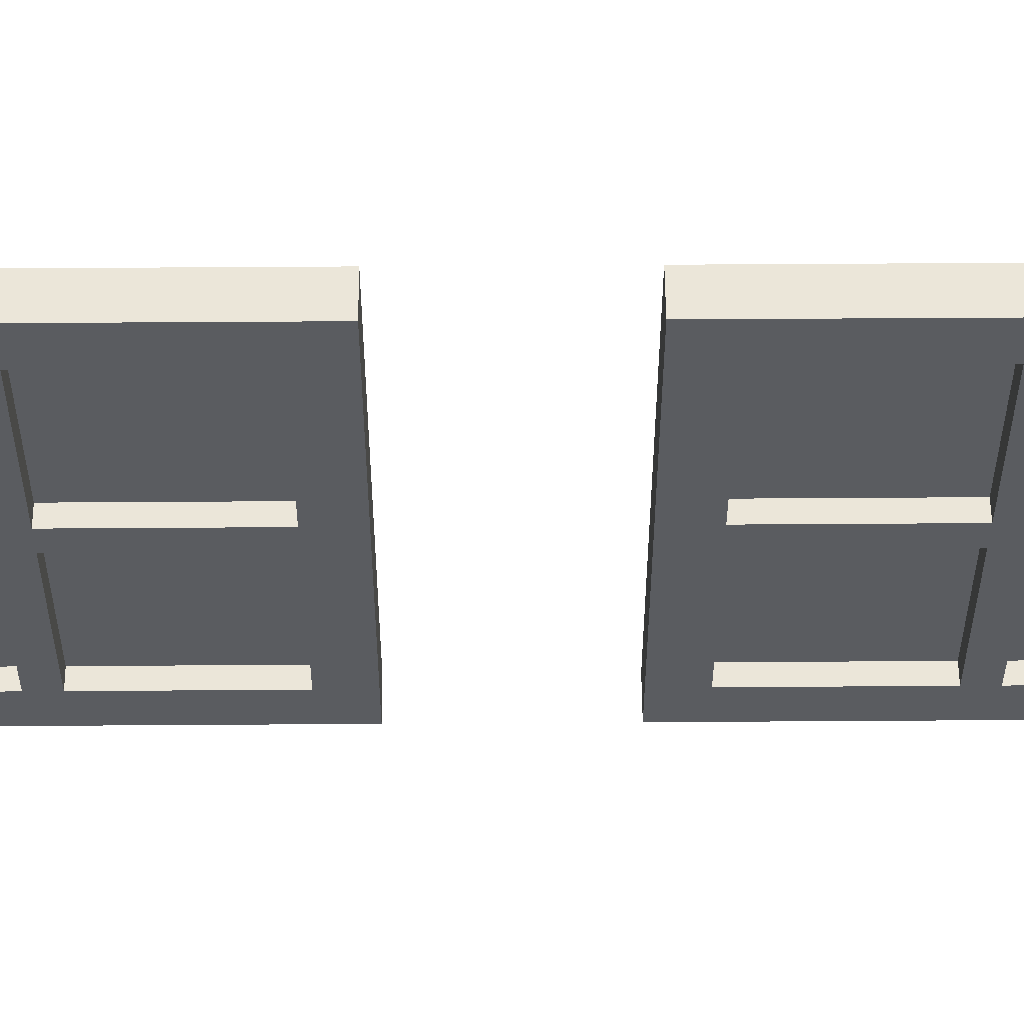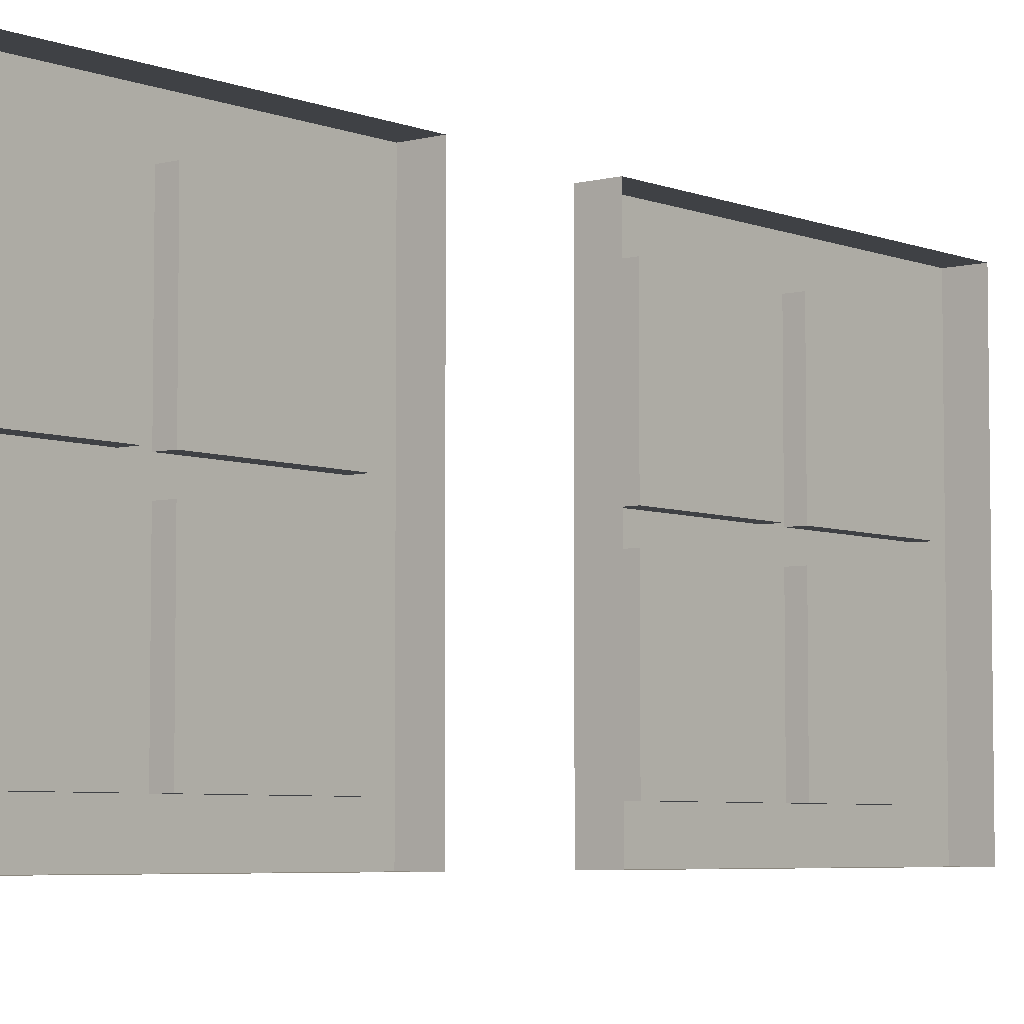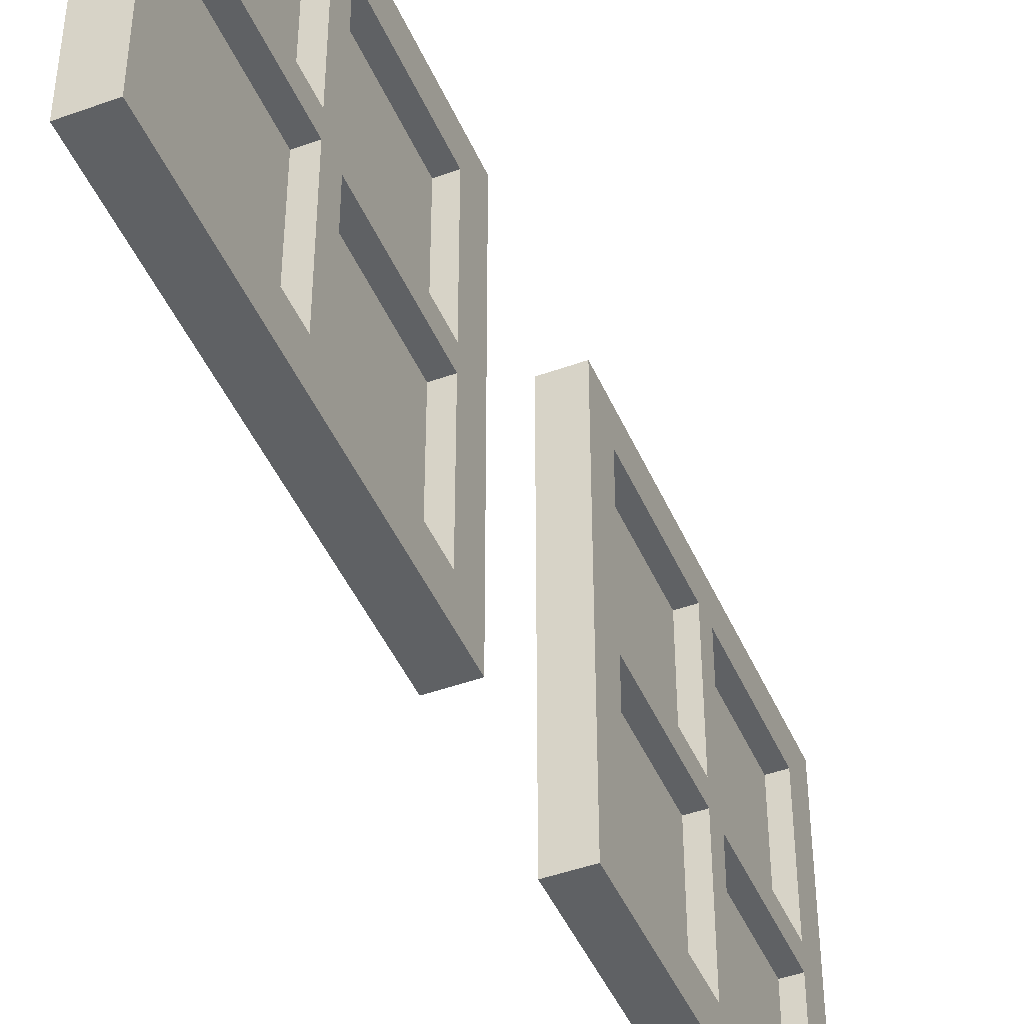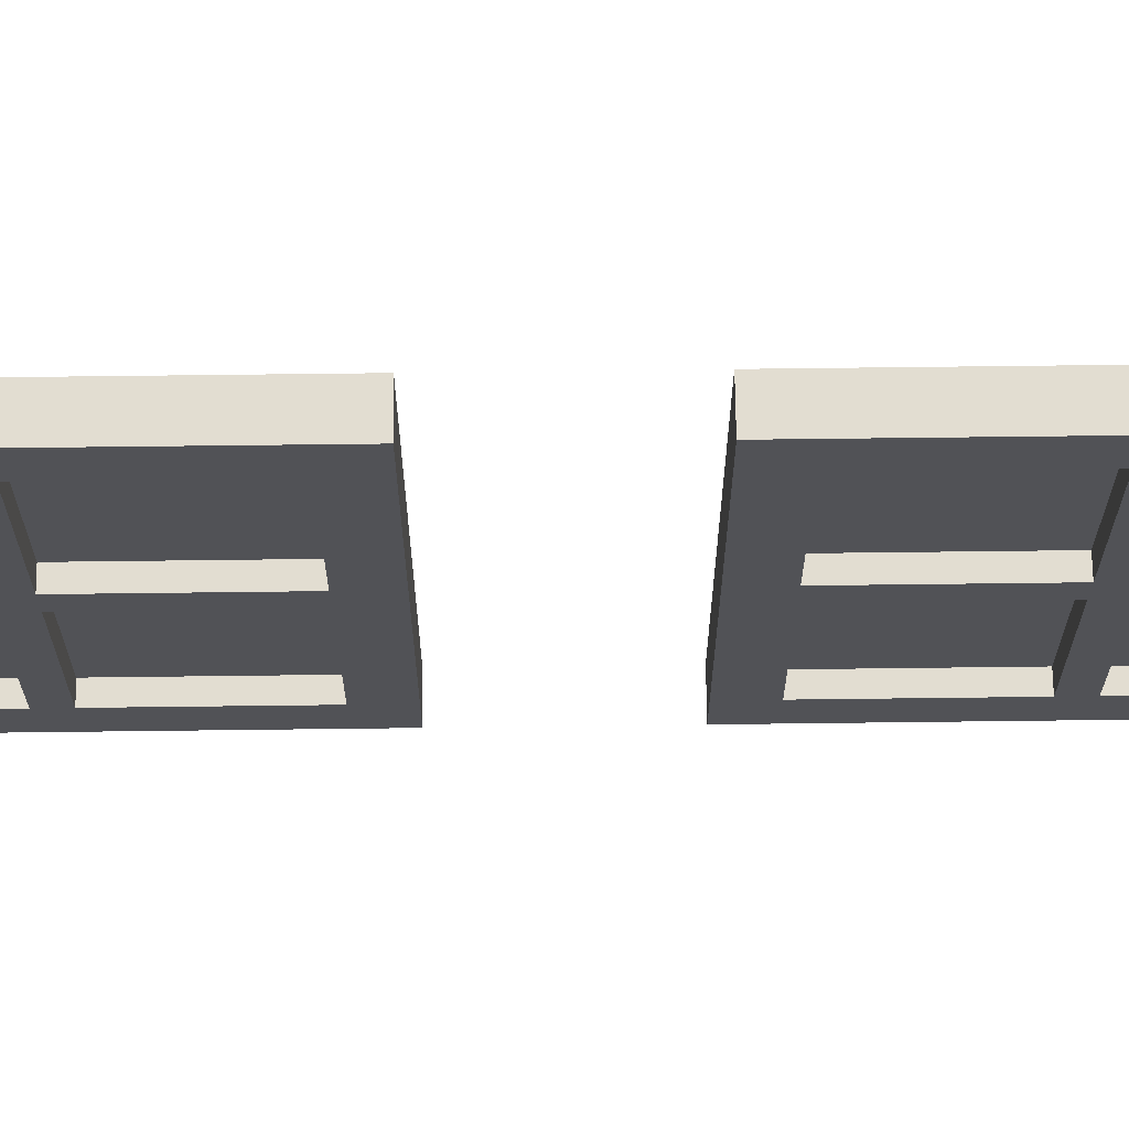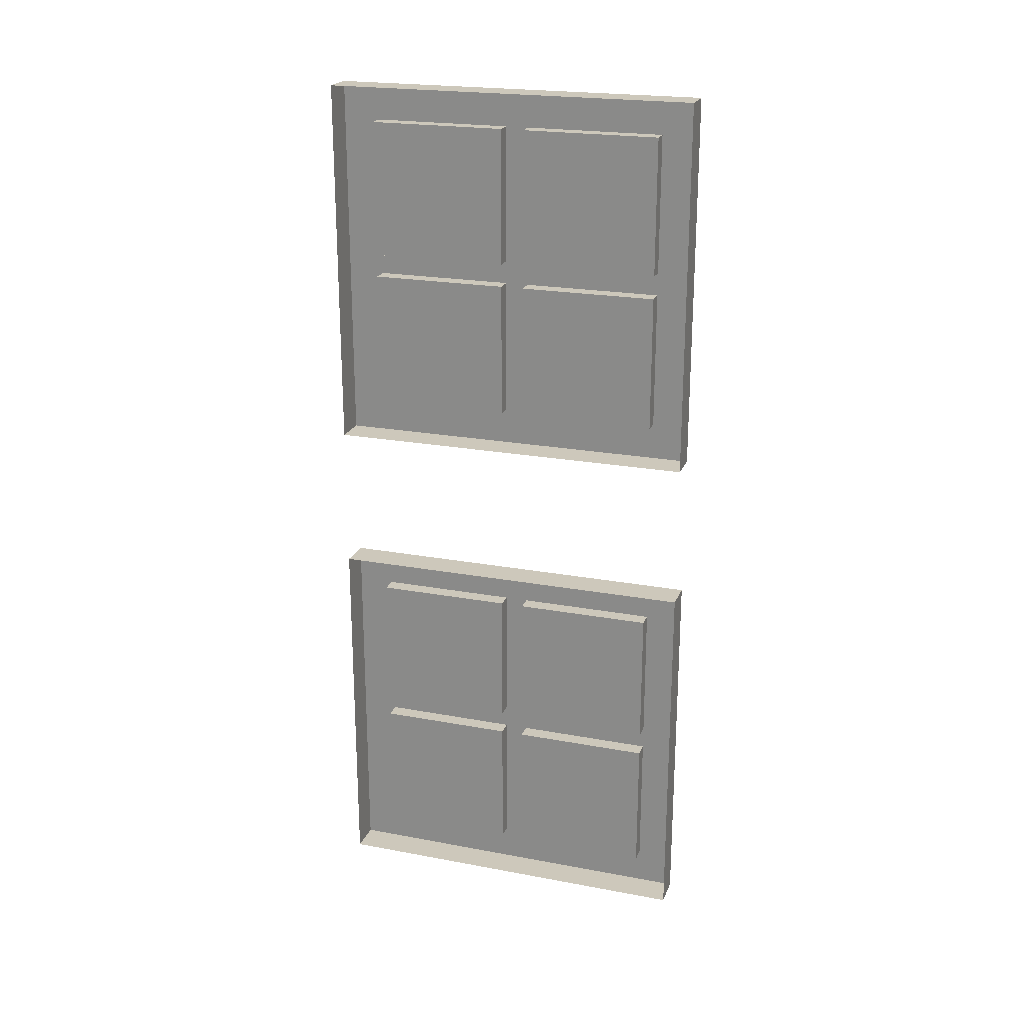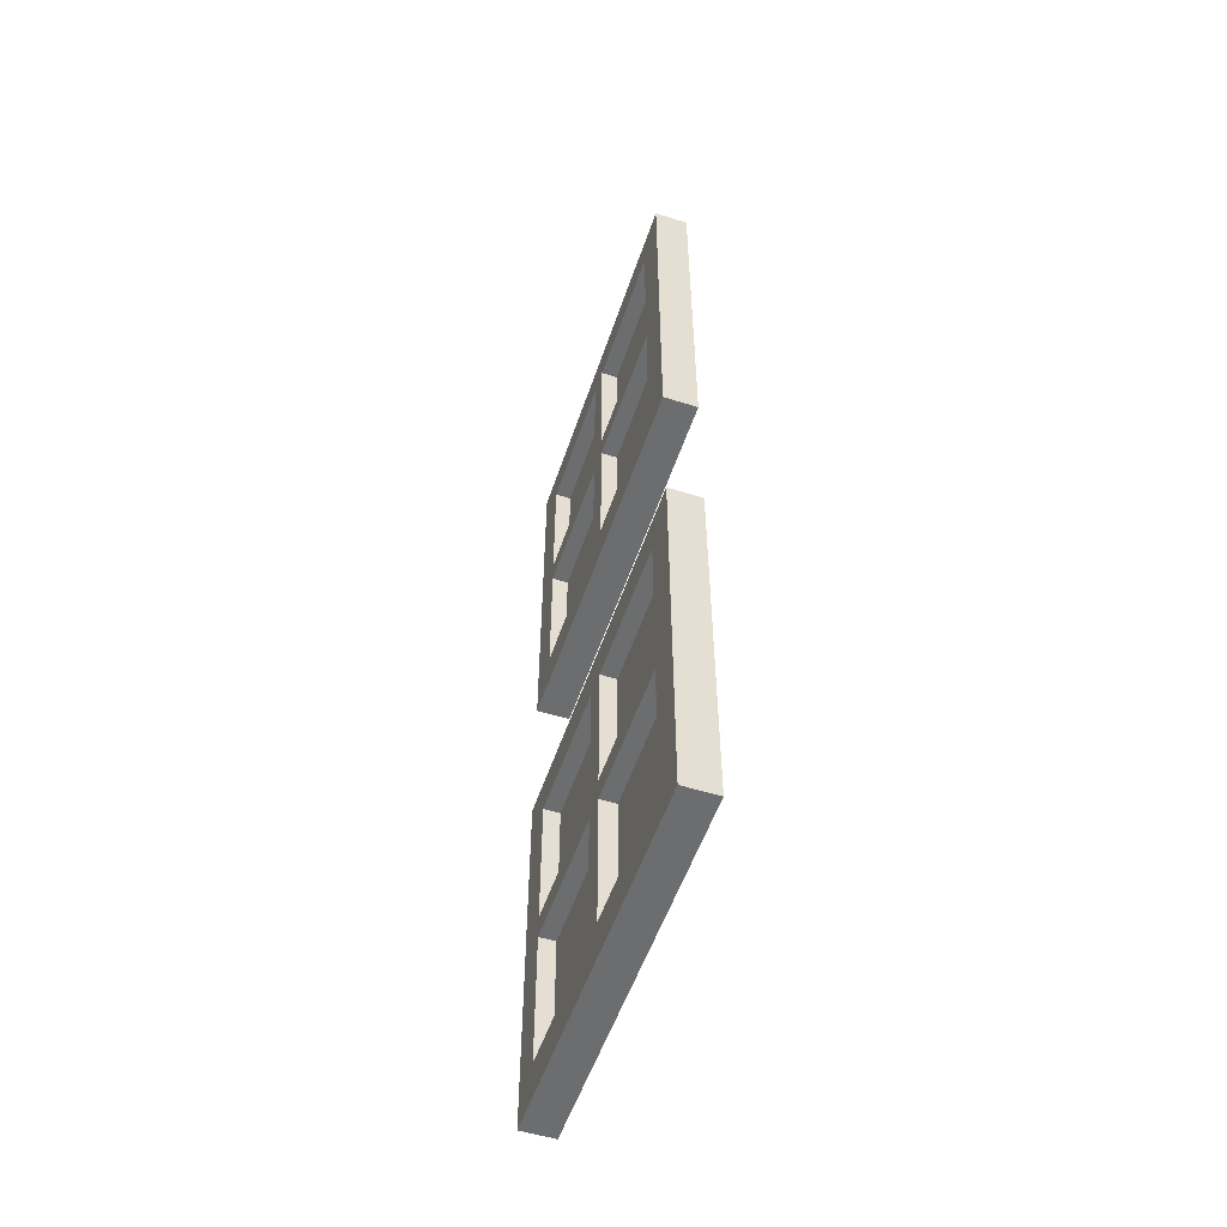
<metadata>
{"format":"obj","ext":"obj","renderer":"f3d","projection":"perspective","resolution":1024,"background":"white","views":[{"elev":55.7,"azim":89.6,"up":"+Y"},{"elev":-5.3,"azim":-140.8,"up":"+Y"},{"elev":-45.5,"azim":22.7,"up":"+Y"},{"elev":68.6,"azim":89.3,"up":"+Y"},{"elev":21.9,"azim":-71.9,"up":"+Z"},{"elev":-53.9,"azim":161.5,"up":"+Z"}]}
</metadata>
<code>
o Cube.001
v 1.06 -0.1366 0.1329
v 1.06 0.5379 0.1329
v 1.06 0.2216 0.2003
v 1.06 0.1796 0.2003
v 1.06 -0.1366 0.8074
v 1.06 -0.06929 0.4492
v 1.06 -0.06929 0.4912
v 1 -0.1366 0.1329
v 1 0.5379 0.1329
v 1.06 0.5379 0.8074
v 1.06 0.4706 0.4912
v 1.06 0.4706 0.4492
v 1.06 0.2216 0.7401
v 1.06 0.1796 0.7401
v 1.06 0.4706 0.2003
v 1.06 0.4706 0.7401
v 1 -0.1366 0.8074
v 1.06 -0.06929 0.7401
v 1 0.5379 0.8074
v 1.06 0.1796 0.4492
v 1.06 0.2216 0.4492
v 1.06 0.2216 0.4912
v 1.06 0.1796 0.4912
v 1.06 -0.06929 0.2003
v 1.031 0.4706 0.4492
v 1.031 0.4706 0.2003
v 1.031 0.1796 0.2003
v 1.031 -0.06929 0.2003
v 1.031 0.4706 0.7401
v 1.031 0.4706 0.4912
v 1.031 0.1796 0.4492
v 1.031 0.2216 0.2003
v 1.031 0.2216 0.7401
v 1.031 0.2216 0.4492
v 1.031 -0.06929 0.7401
v 1.031 0.1796 0.7401
v 1.031 -0.06929 0.4492
v 1.031 0.2216 0.4912
v 1.031 -0.06929 0.4912
v 1.031 0.1796 0.4912
v 1.06 -0.1366 -0.1329
v 1.06 0.5379 -0.1329
v 1.06 0.2216 -0.2003
v 1.06 0.1796 -0.2003
v 1.06 -0.1366 -0.8074
v 1.06 -0.06929 -0.4492
v 1.06 -0.06929 -0.4912
v 1 -0.1366 -0.1329
v 1 0.5379 -0.1329
v 1.06 0.5379 -0.8074
v 1.06 0.4706 -0.4912
v 1.06 0.4706 -0.4492
v 1.06 0.2216 -0.7401
v 1.06 0.1796 -0.7401
v 1.06 0.4706 -0.2003
v 1.06 0.4706 -0.7401
v 1 -0.1366 -0.8074
v 1.06 -0.06929 -0.7401
v 1 0.5379 -0.8074
v 1.06 0.1796 -0.4492
v 1.06 0.2216 -0.4492
v 1.06 0.2216 -0.4912
v 1.06 0.1796 -0.4912
v 1.06 -0.06929 -0.2003
v 1.031 0.4706 -0.4492
v 1.031 0.4706 -0.2003
v 1.031 0.1796 -0.2003
v 1.031 -0.06929 -0.2003
v 1.031 0.4706 -0.7401
v 1.031 0.4706 -0.4912
v 1.031 0.1796 -0.4492
v 1.031 0.2216 -0.2003
v 1.031 0.2216 -0.7401
v 1.031 0.2216 -0.4492
v 1.031 -0.06929 -0.7401
v 1.031 0.1796 -0.7401
v 1.031 -0.06929 -0.4492
v 1.031 0.2216 -0.4912
v 1.031 -0.06929 -0.4912
v 1.031 0.1796 -0.4912
f 1 2 3 4
f 5 1 6 7
f 2 1 8 9
f 2 10 11 12
f 13 10 5 14
f 15 3 2
f 13 16 10
f 17 8 1 5
f 7 18 5
f 10 19 17 5
f 19 10 2 9
f 20 21 22 23
f 3 21 20 4
f 14 23 22 13
f 24 6 1
f 21 12 11 22
f 14 5 18
f 7 6 20 23
f 11 10 16
f 4 24 1
f 2 12 15
f 15 12 25 26
f 24 4 27 28
f 11 16 29 30
f 4 20 31 27
f 3 15 26 32
f 16 13 33 29
f 21 3 32 34
f 14 18 35 36
f 20 6 37 31
f 13 22 38 33
f 18 7 39 35
f 12 21 34 25
f 7 23 40 39
f 23 14 36 40
f 22 11 30 38
f 6 24 28 37
f 29 33 38 30
f 32 26 25 34
f 31 37 28 27
f 39 40 36 35
f 41 44 43 42
f 45 47 46 41
f 42 49 48 41
f 42 52 51 50
f 53 54 45 50
f 55 42 43
f 53 50 56
f 57 45 41 48
f 47 45 58
f 50 45 57 59
f 59 49 42 50
f 60 63 62 61
f 43 44 60 61
f 54 53 62 63
f 64 41 46
f 61 62 51 52
f 54 58 45
f 47 63 60 46
f 51 56 50
f 44 41 64
f 42 55 52
f 55 66 65 52
f 64 68 67 44
f 51 70 69 56
f 44 67 71 60
f 43 72 66 55
f 56 69 73 53
f 61 74 72 43
f 54 76 75 58
f 60 71 77 46
f 53 73 78 62
f 58 75 79 47
f 52 65 74 61
f 47 79 80 63
f 63 80 76 54
f 62 78 70 51
f 46 77 68 64
f 69 70 78 73
f 72 74 65 66
f 71 67 68 77
f 79 75 76 80

</code>
